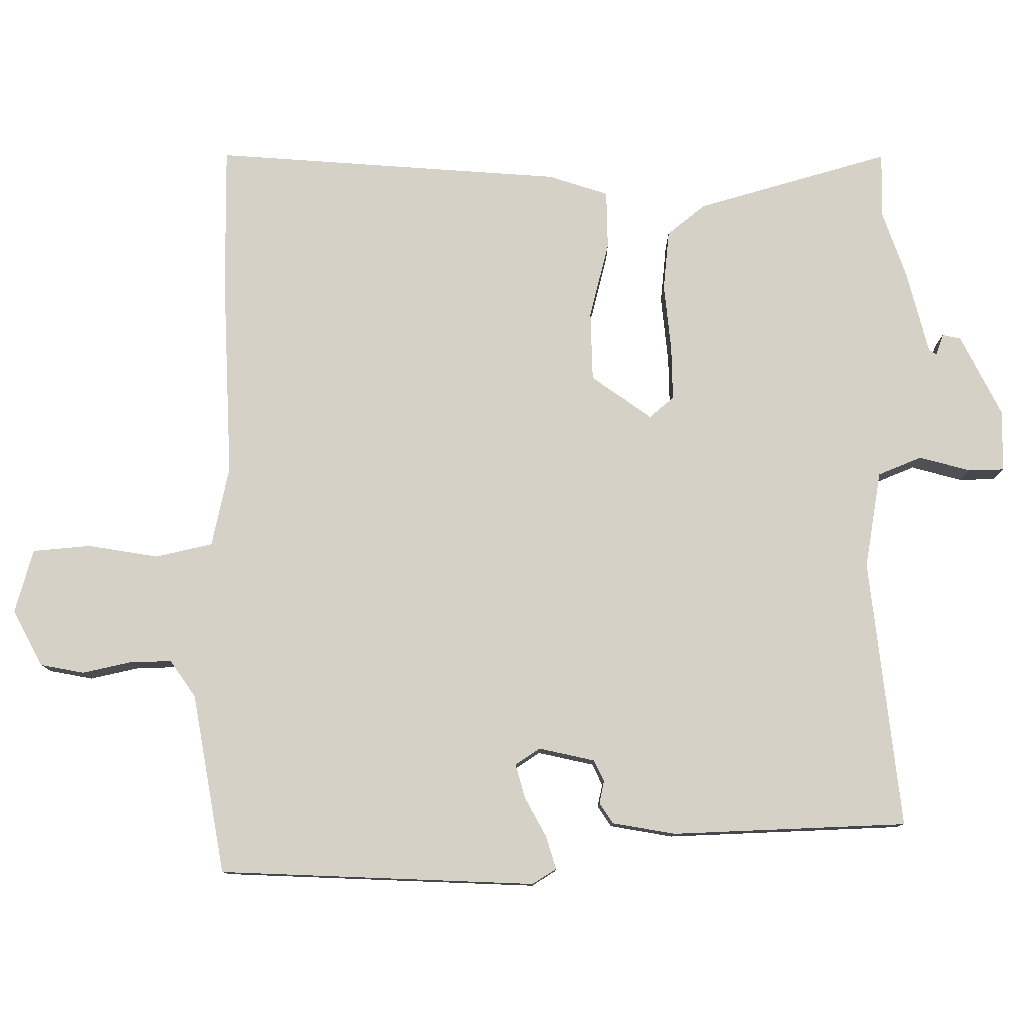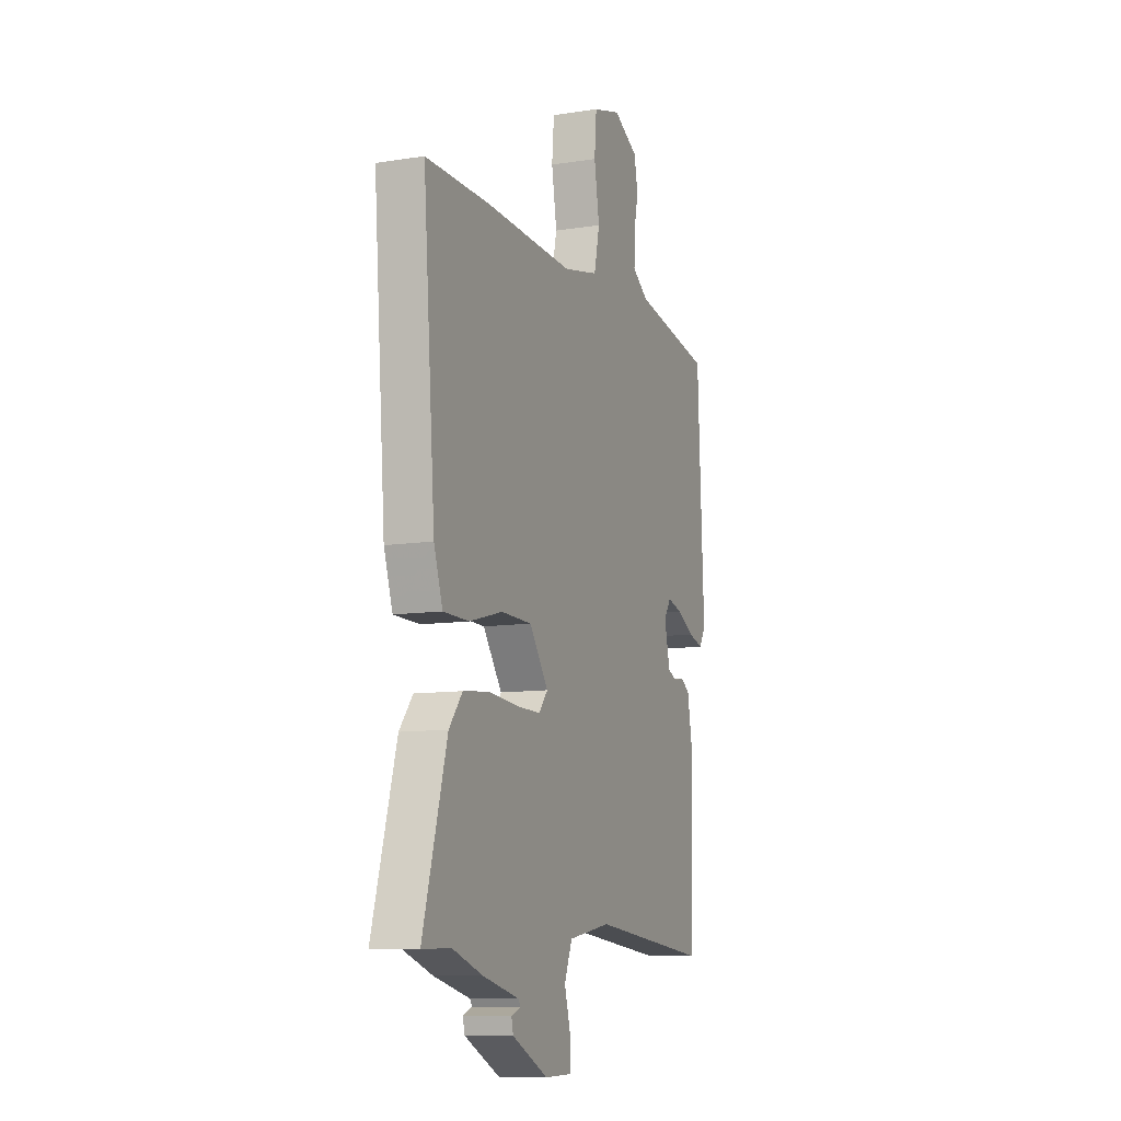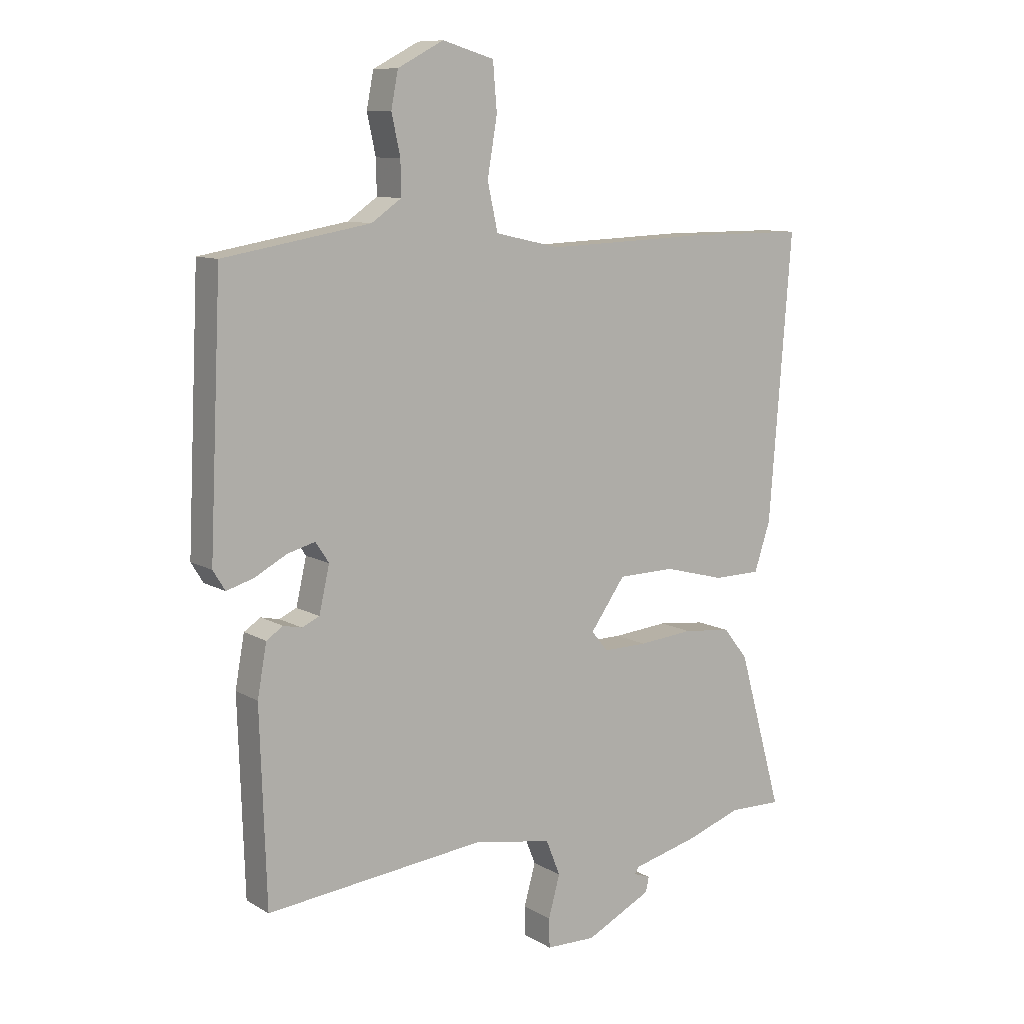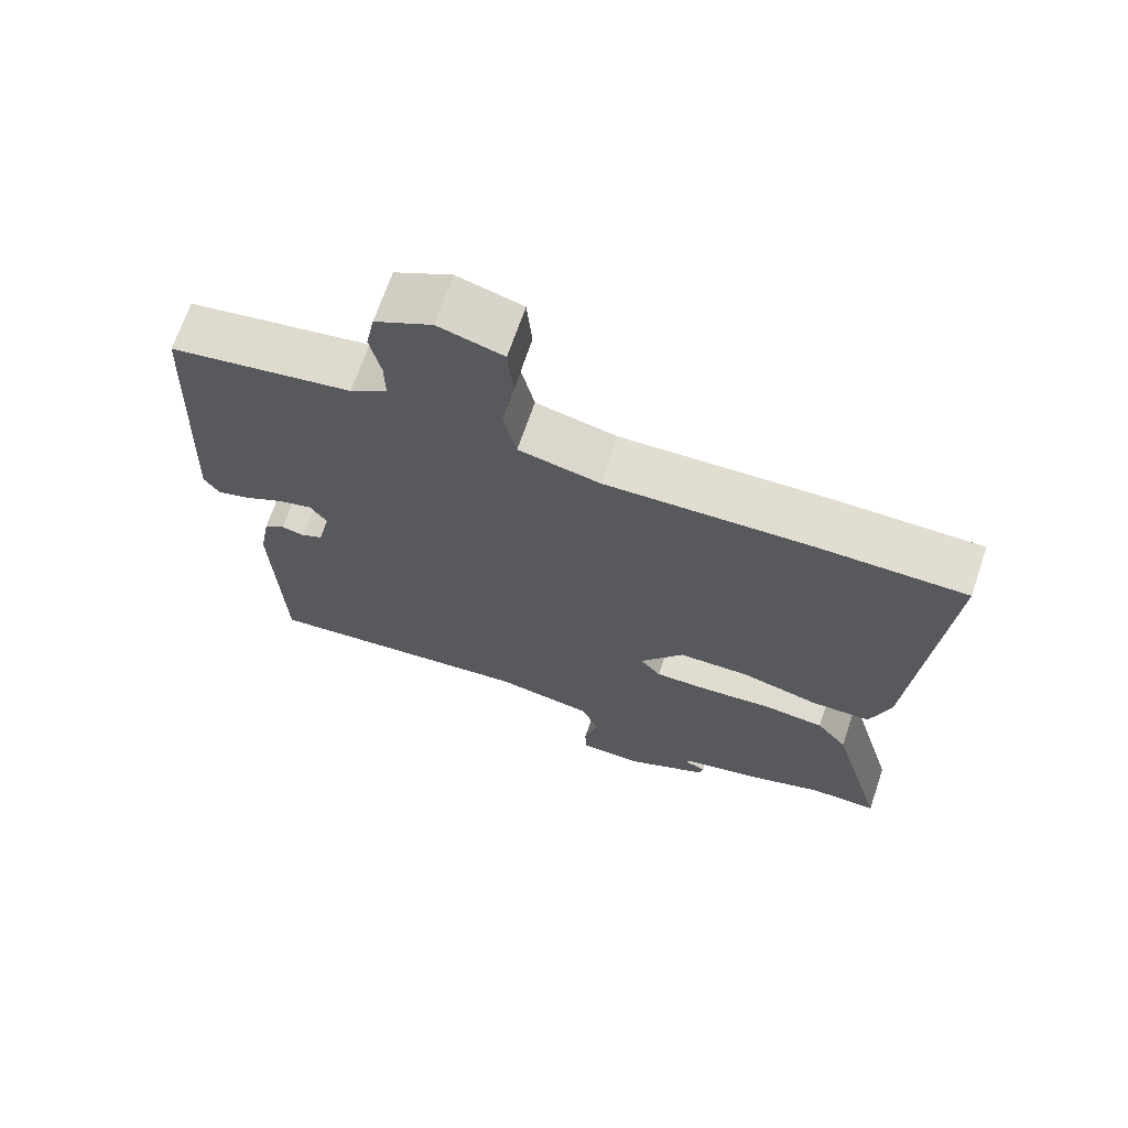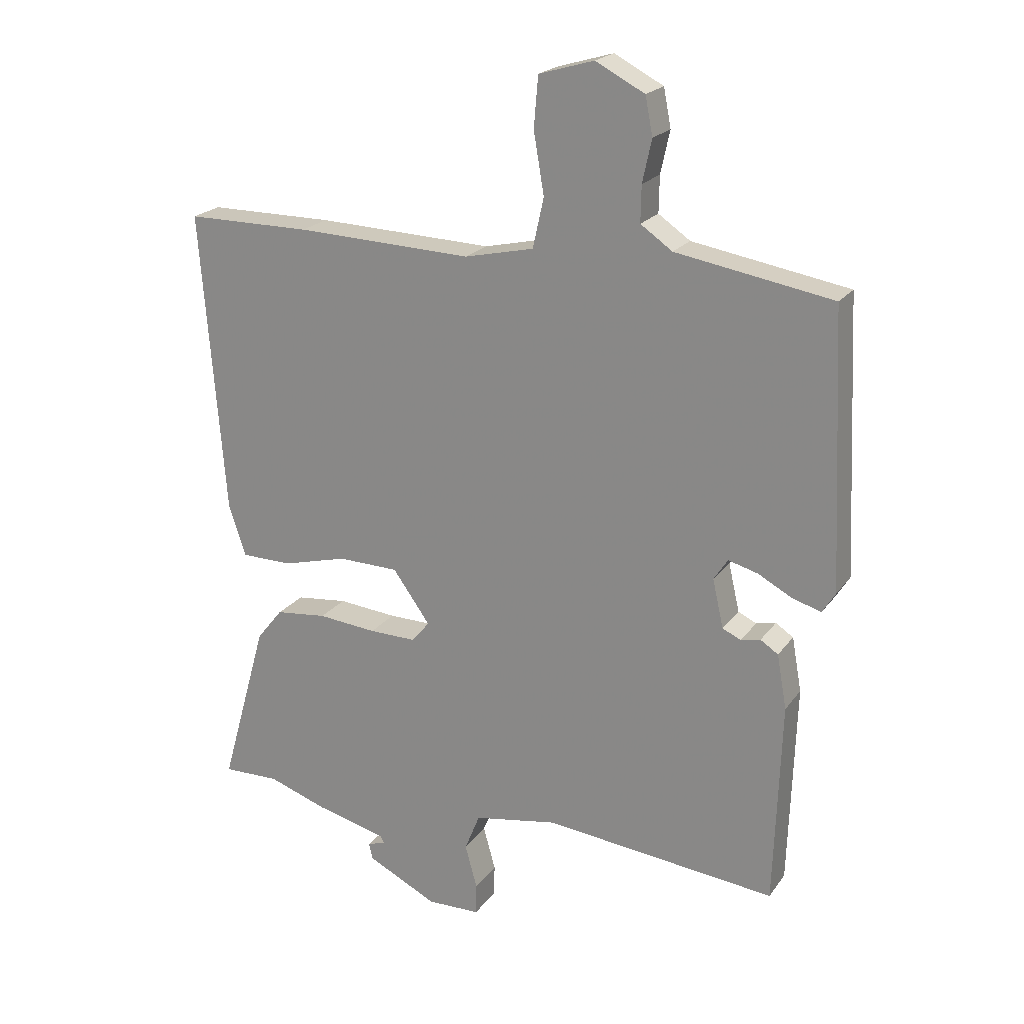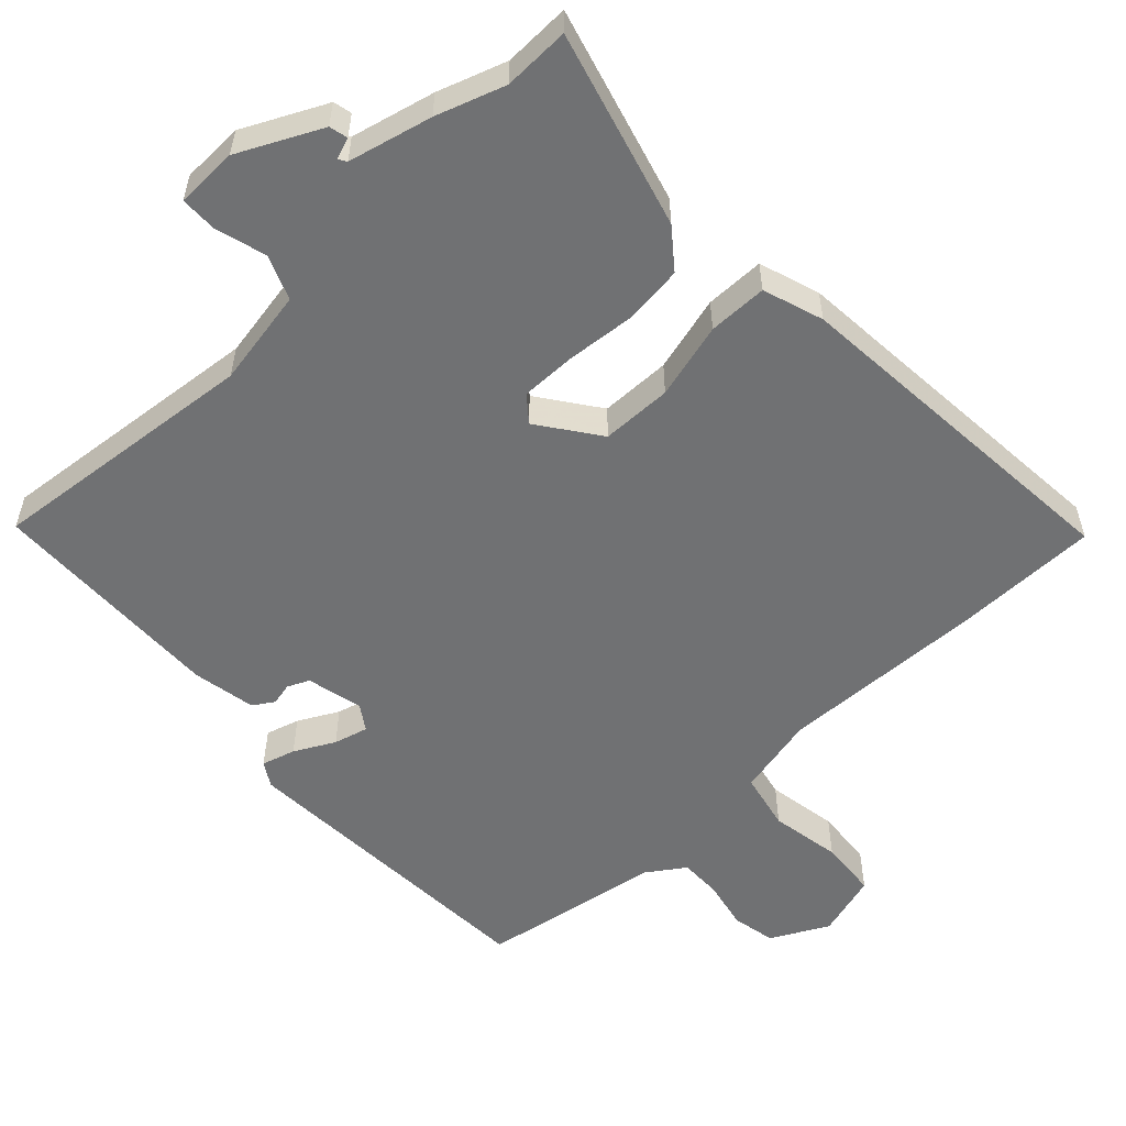
<metadata>
{"format":"obj","ext":"obj","renderer":"f3d","projection":"perspective","resolution":1024,"background":"white","views":[{"elev":79.0,"azim":89.5,"up":"+Y"},{"elev":-10.1,"azim":-68.1,"up":"+Z"},{"elev":9.9,"azim":145.2,"up":"+Z"},{"elev":68.7,"azim":-161.2,"up":"+Z"},{"elev":21.2,"azim":25.8,"up":"+Z"},{"elev":-55.2,"azim":-136.5,"up":"+Y"}]}
</metadata>
<code>
v -0.585 0.07 0.5
v -0.381 0.07 0.5
v -0.093 0.07 0.489
v 0.02 0.07 0.514
v 0.038 0.07 0.595
v 0.021 0.07 0.695
v 0.028 0.07 0.777
v 0.118 0.07 0.803
v 0.198 0.07 0.761
v 0.21 0.07 0.699
v 0.195 0.07 0.63
v 0.194 0.07 0.571
v 0.246 0.07 0.535
v 0.501 0.07 0.491
v 0.522 0.07 0.043
v 0.501 0.07 0.009
v 0.454 0.07 0.023
v 0.398 0.07 0.053
v 0.35 0.07 0.066
v 0.327 0.07 0.031
v 0.345 0.07 -0.048
v 0.375 0.07 -0.062
v 0.407 0.07 -0.055
v 0.436 0.07 -0.074
v 0.452 0.07 -0.163
v 0.441 0.07 -0.496
v 0.06 0.07 -0.456
v -0.077 0.07 -0.48
v -0.102 0.07 -0.542
v -0.082 0.07 -0.614
v -0.083 0.07 -0.665
v -0.17 0.07 -0.667
v -0.285 0.07 -0.61
v -0.291 0.07 -0.584
v -0.261 0.07 -0.573
v -0.268 0.07 -0.562
v -0.385 0.07 -0.533
v -0.481 0.07 -0.5
v -0.574 0.07 -0.502
v -0.497 0.07 -0.228
v -0.454 0.07 -0.174
v -0.37 0.07 -0.165
v -0.274 0.07 -0.174
v -0.197 0.07 -0.175
v -0.168 0.07 -0.14
v -0.229 0.07 -0.055
v -0.328 0.07 -0.053
v -0.435 0.07 -0.081
v -0.518 0.07 -0.08
v -0.546 0.07 0.005
v -0.585 0 0.5
v -0.381 0 0.5
v -0.093 0 0.489
v 0.02 0 0.514
v 0.038 0 0.595
v 0.021 0 0.695
v 0.028 0 0.777
v 0.118 0 0.803
v 0.198 0 0.761
v 0.21 0 0.699
v 0.195 0 0.63
v 0.194 0 0.571
v 0.246 0 0.535
v 0.501 0 0.491
v 0.522 0 0.043
v 0.501 0 0.009
v 0.454 0 0.023
v 0.398 0 0.053
v 0.35 0 0.066
v 0.327 0 0.031
v 0.345 0 -0.048
v 0.375 0 -0.062
v 0.407 0 -0.055
v 0.436 0 -0.074
v 0.452 0 -0.163
v 0.441 0 -0.496
v 0.06 0 -0.456
v -0.077 0 -0.48
v -0.102 0 -0.542
v -0.082 0 -0.614
v -0.083 0 -0.665
v -0.17 0 -0.667
v -0.285 0 -0.61
v -0.291 0 -0.584
v -0.261 0 -0.573
v -0.268 0 -0.562
v -0.385 0 -0.533
v -0.481 0 -0.5
v -0.574 0 -0.502
v -0.497 0 -0.228
v -0.454 0 -0.174
v -0.37 0 -0.165
v -0.274 0 -0.174
v -0.197 0 -0.175
v -0.168 0 -0.14
v -0.229 0 -0.055
v -0.328 0 -0.053
v -0.435 0 -0.081
v -0.518 0 -0.08
v -0.546 0 0.005
f 47 48 49 50
f 46 47 50 1
f 45 46 1 2
f 40 41 42 43
f 38 39 40 43
f 36 37 38 43
f 35 36 43 44
f 32 33 34 35
f 32 35 44 45
f 29 30 31 32
f 28 29 32 45
f 24 25 26 27
f 22 23 24 27
f 21 22 27 28
f 20 21 28 45
f 15 16 17 18
f 13 14 15 18
f 12 13 18 19
f 8 9 10 11
f 8 11 12
f 5 6 7 8
f 4 5 8 12
f 20 45 2 3
f 4 12 19 20
f 3 4 20
f 100 99 98 97
f 51 100 97 96
f 52 51 96 95
f 93 92 91 90
f 93 90 89 88
f 93 88 87 86
f 94 93 86 85
f 85 84 83 82
f 95 94 85 82
f 82 81 80 79
f 95 82 79 78
f 77 76 75 74
f 77 74 73 72
f 78 77 72 71
f 95 78 71 70
f 68 67 66 65
f 68 65 64 63
f 69 68 63 62
f 61 60 59 58
f 62 61 58
f 58 57 56 55
f 62 58 55 54
f 53 52 95 70
f 70 69 62 54
f 70 54 53
f 1 51 52 2
f 2 52 53 3
f 3 53 54 4
f 4 54 55 5
f 5 55 56 6
f 6 56 57 7
f 7 57 58 8
f 8 58 59 9
f 9 59 60 10
f 10 60 61 11
f 11 61 62 12
f 12 62 63 13
f 13 63 64 14
f 14 64 65 15
f 15 65 66 16
f 16 66 67 17
f 17 67 68 18
f 18 68 69 19
f 19 69 70 20
f 20 70 71 21
f 21 71 72 22
f 22 72 73 23
f 23 73 74 24
f 24 74 75 25
f 25 75 76 26
f 26 76 77 27
f 27 77 78 28
f 28 78 79 29
f 29 79 80 30
f 30 80 81 31
f 31 81 82 32
f 32 82 83 33
f 33 83 84 34
f 34 84 85 35
f 35 85 86 36
f 36 86 87 37
f 37 87 88 38
f 38 88 89 39
f 39 89 90 40
f 40 90 91 41
f 41 91 92 42
f 42 92 93 43
f 43 93 94 44
f 44 94 95 45
f 45 95 96 46
f 46 96 97 47
f 47 97 98 48
f 48 98 99 49
f 49 99 100 50
f 50 100 51 1

</code>
